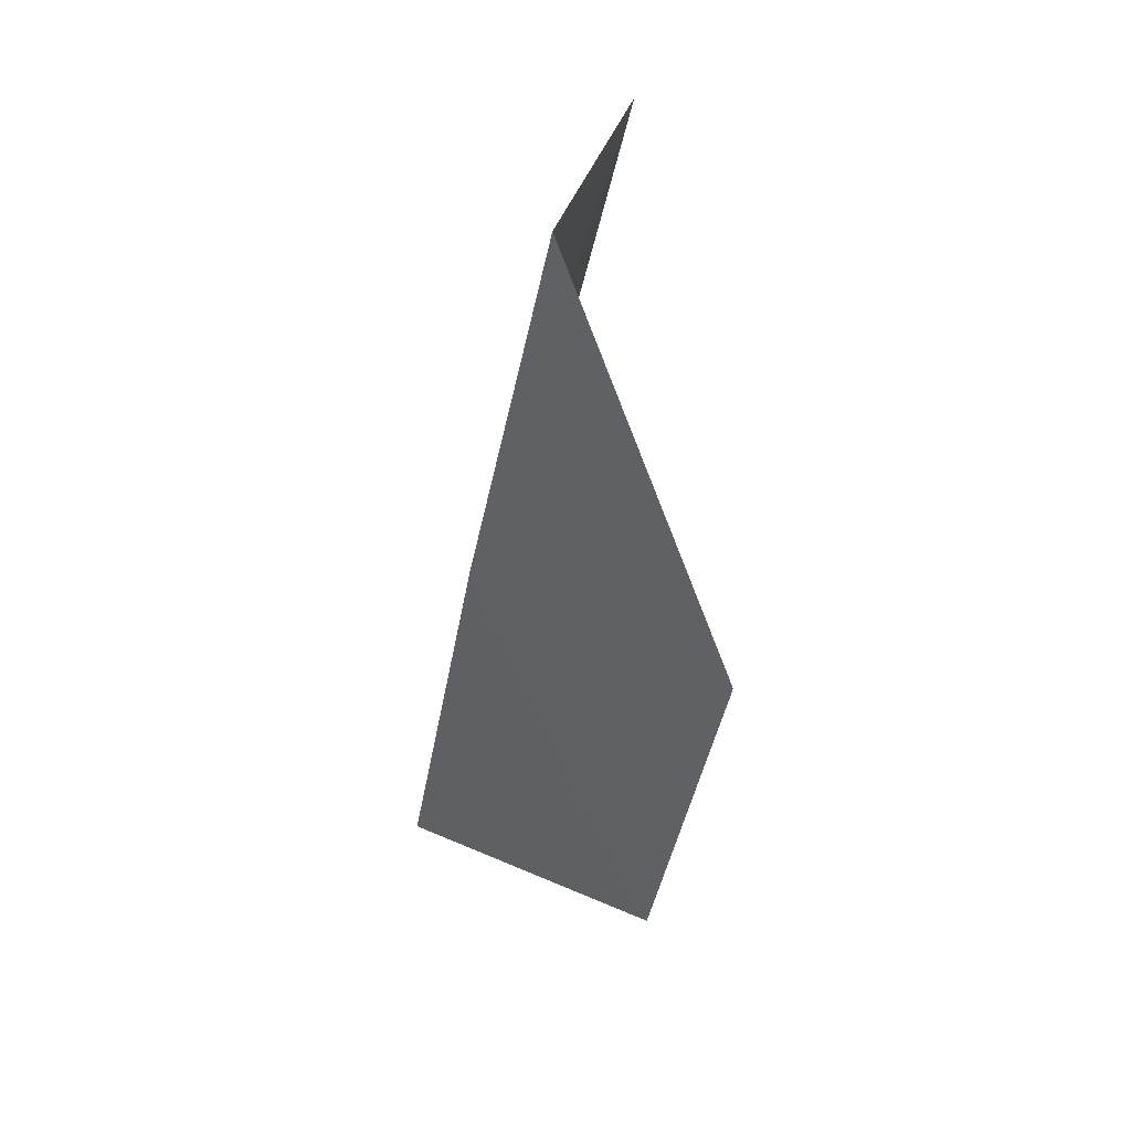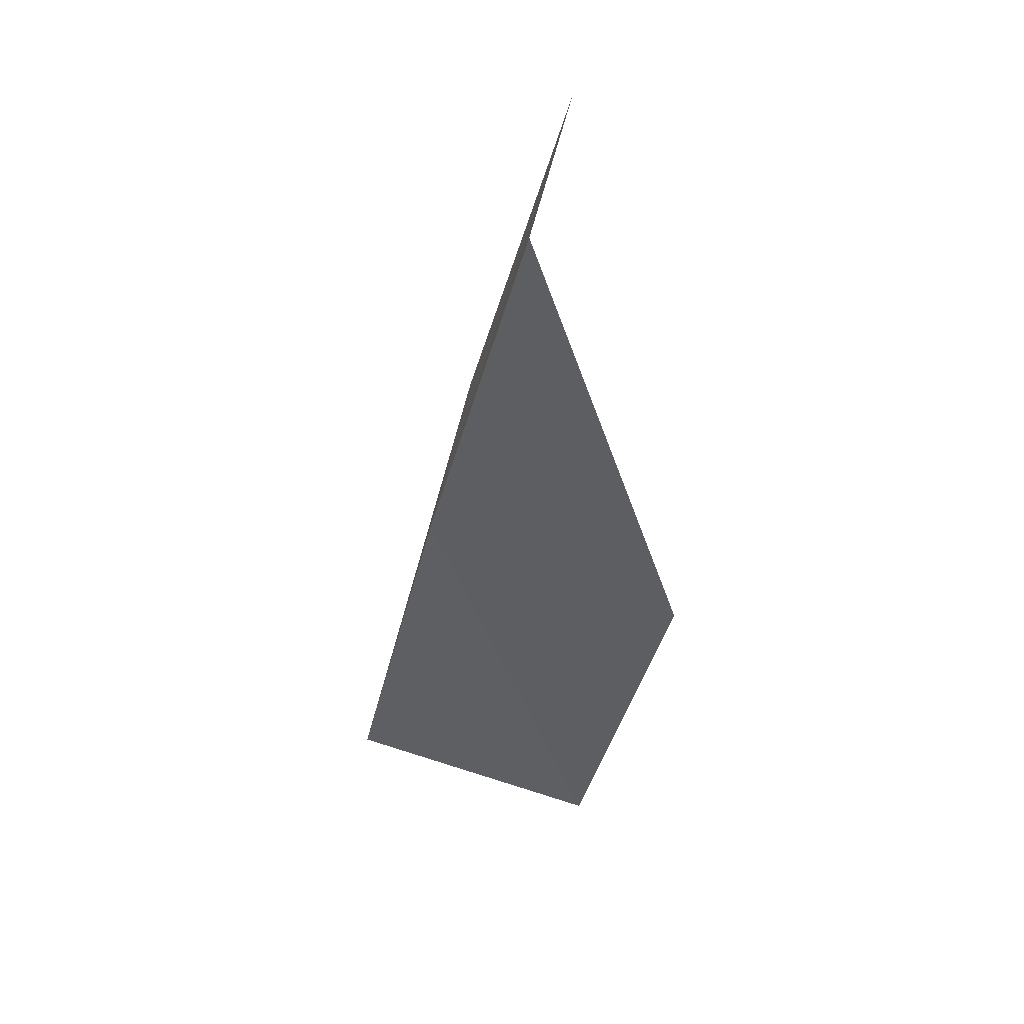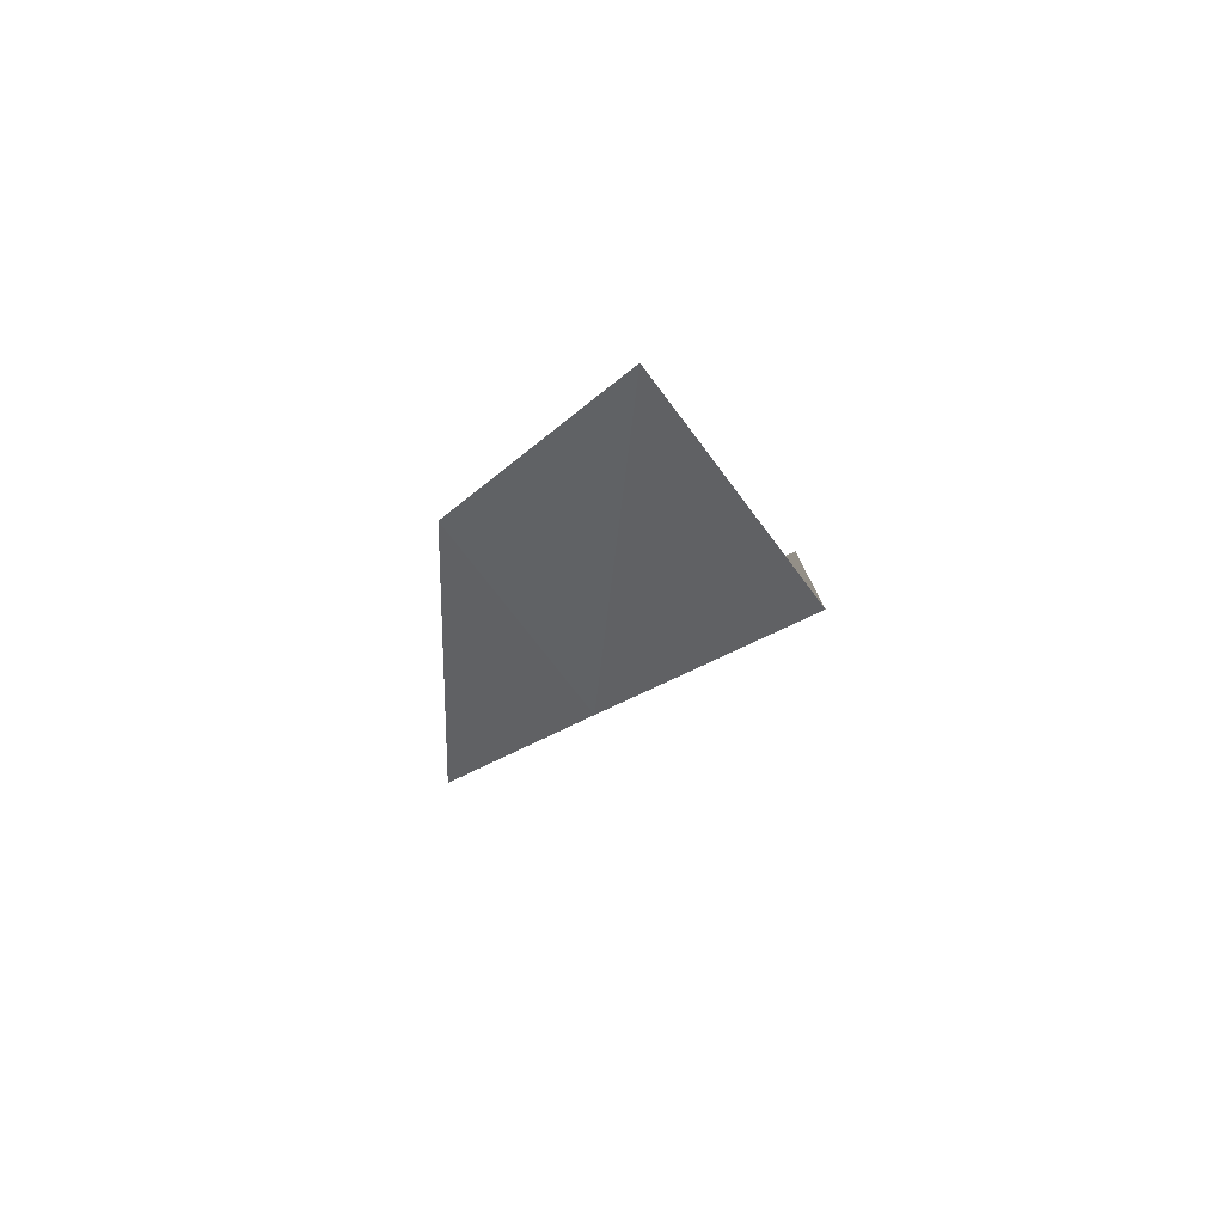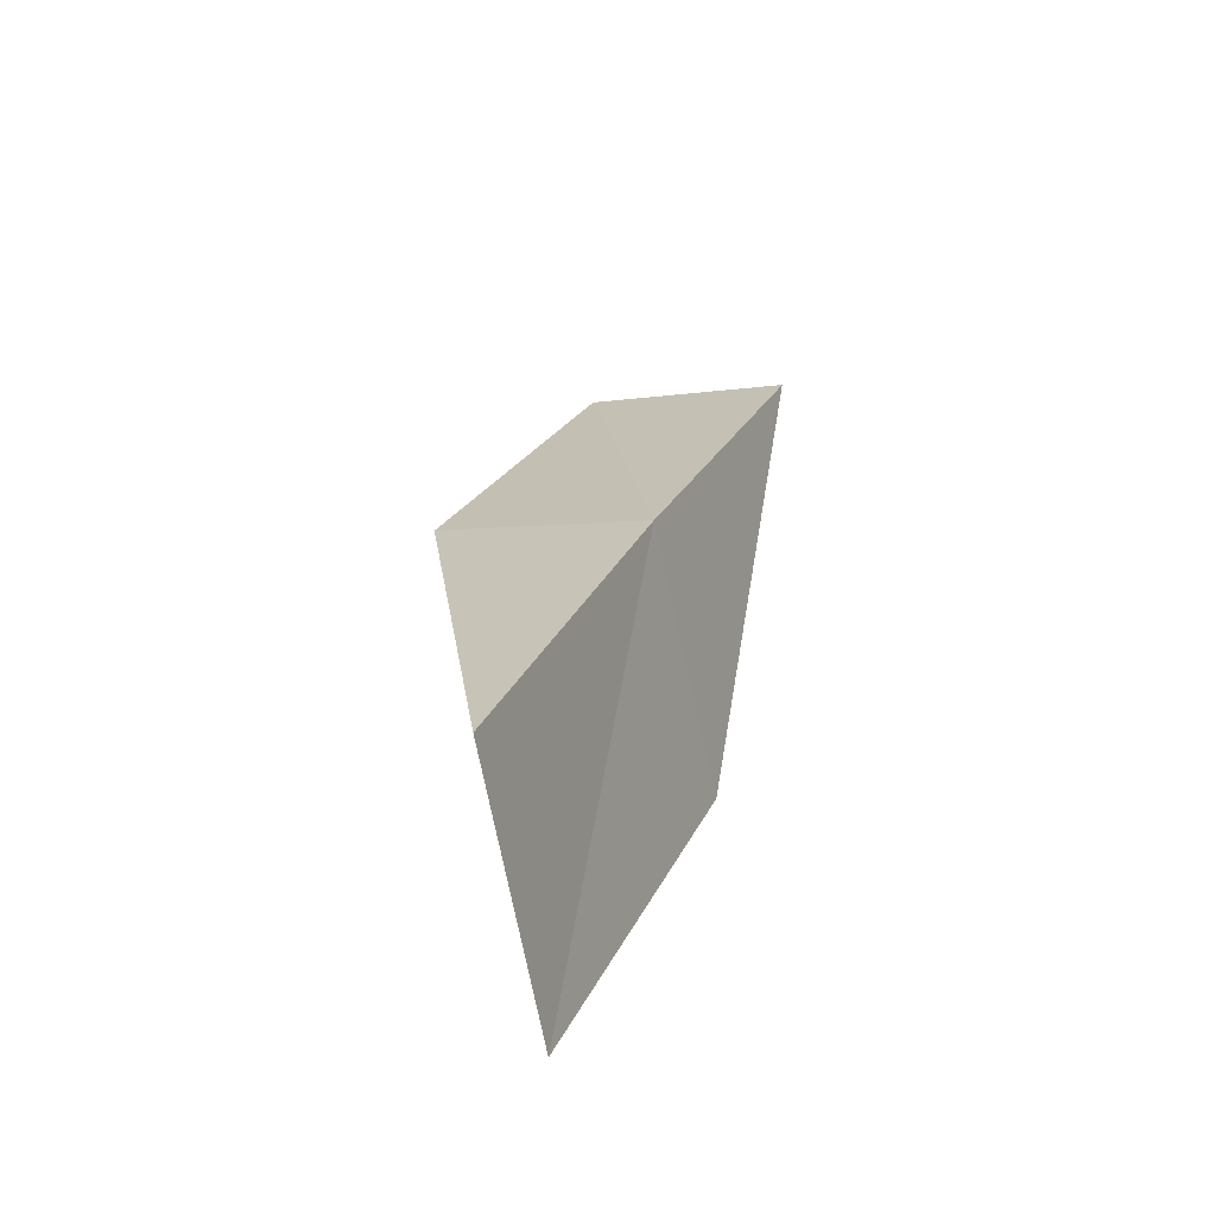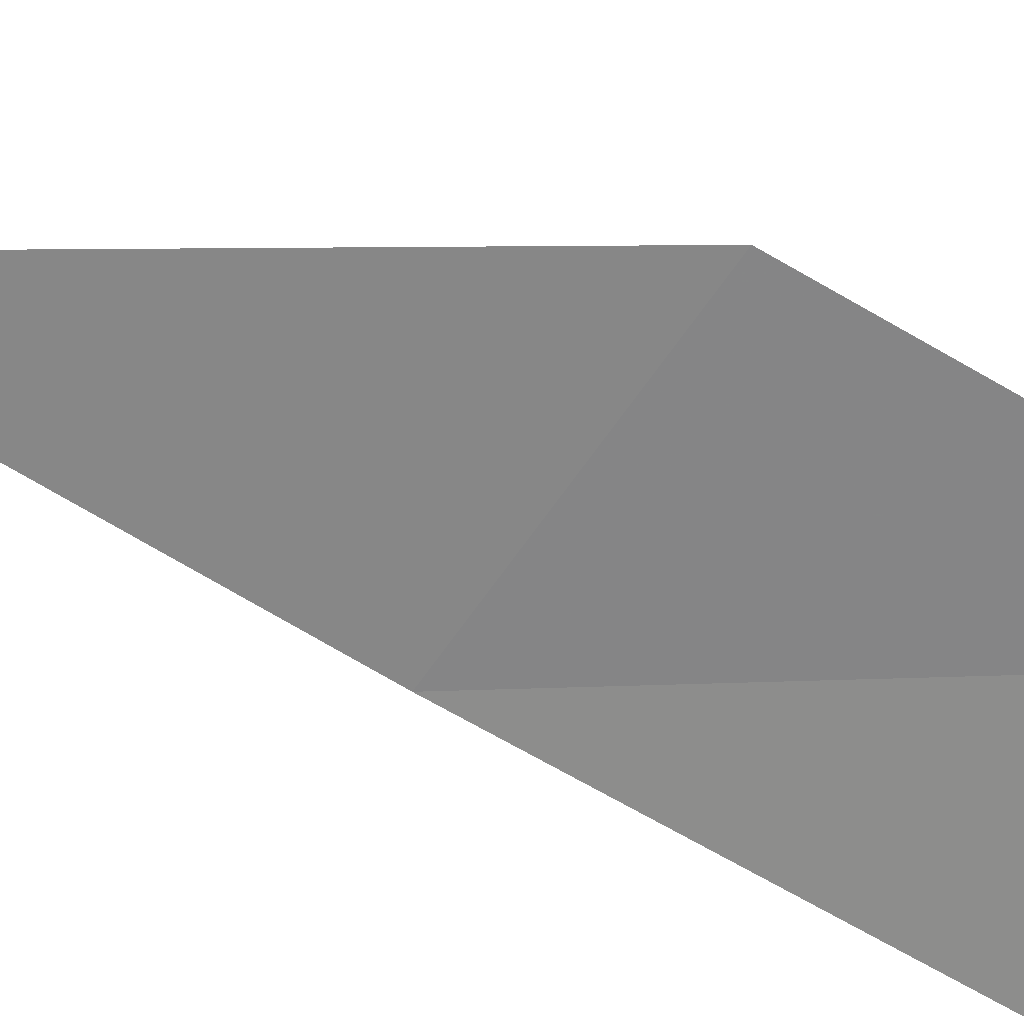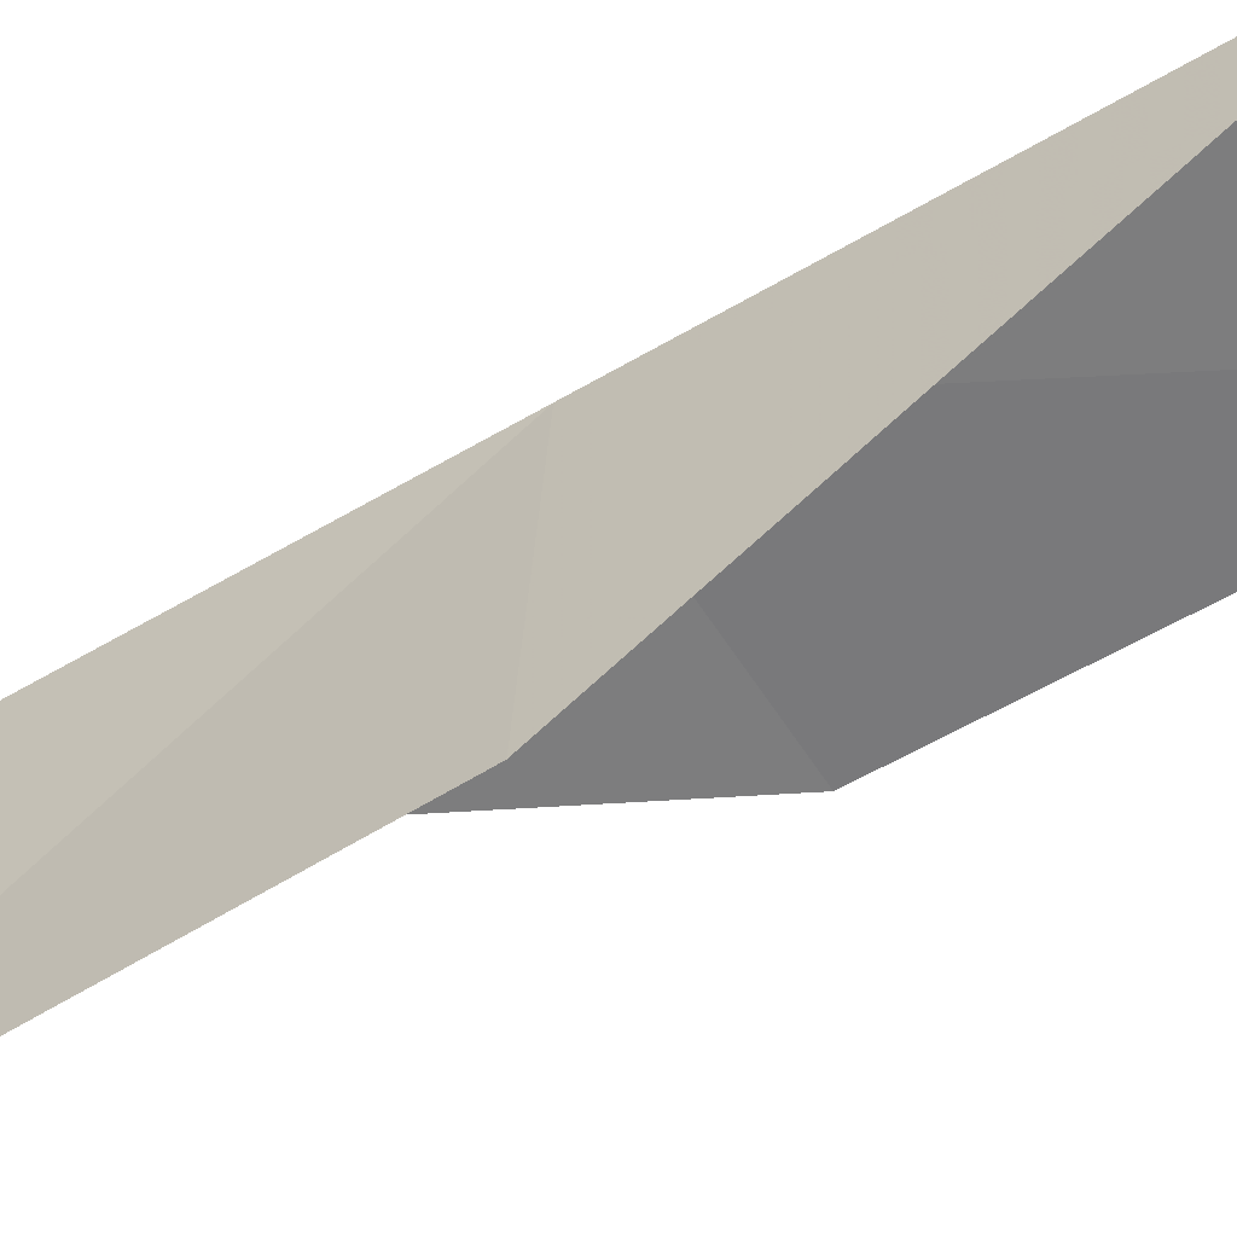
<metadata>
{"format":"obj","ext":"obj","renderer":"f3d","projection":"perspective","resolution":1024,"background":"white","views":[{"elev":25.5,"azim":152.2,"up":"+Z"},{"elev":30.3,"azim":144.2,"up":"+Z"},{"elev":74.8,"azim":93.0,"up":"+Z"},{"elev":-52.7,"azim":59.5,"up":"+Z"},{"elev":66.4,"azim":112.0,"up":"+Y"},{"elev":70.7,"azim":-111.4,"up":"+Y"}]}
</metadata>
<code>
v -24.23 38.93 32.75
v -25.14 38.06 33.14
v -25.18 39.09 35.4
v -24.25 39.94 35.01
v -25.36 40.01 32.22
v -24.24 37.97 30.46
v -25.41 39.02 29.97
f 1 3 2
f 1 4 3
f 1 5 4
f 1 6 7
f 1 7 5
f 1 2 6

</code>
